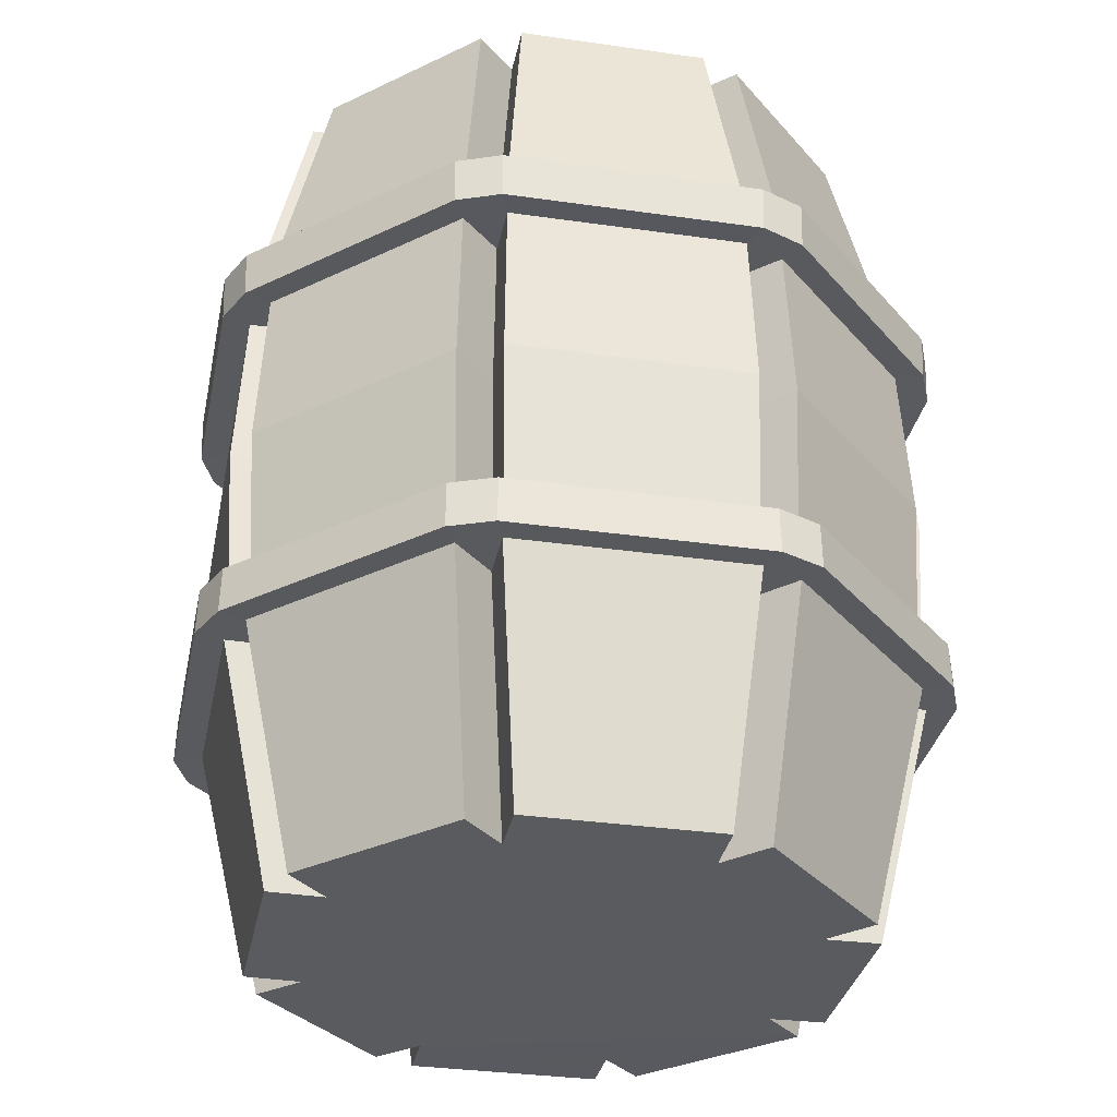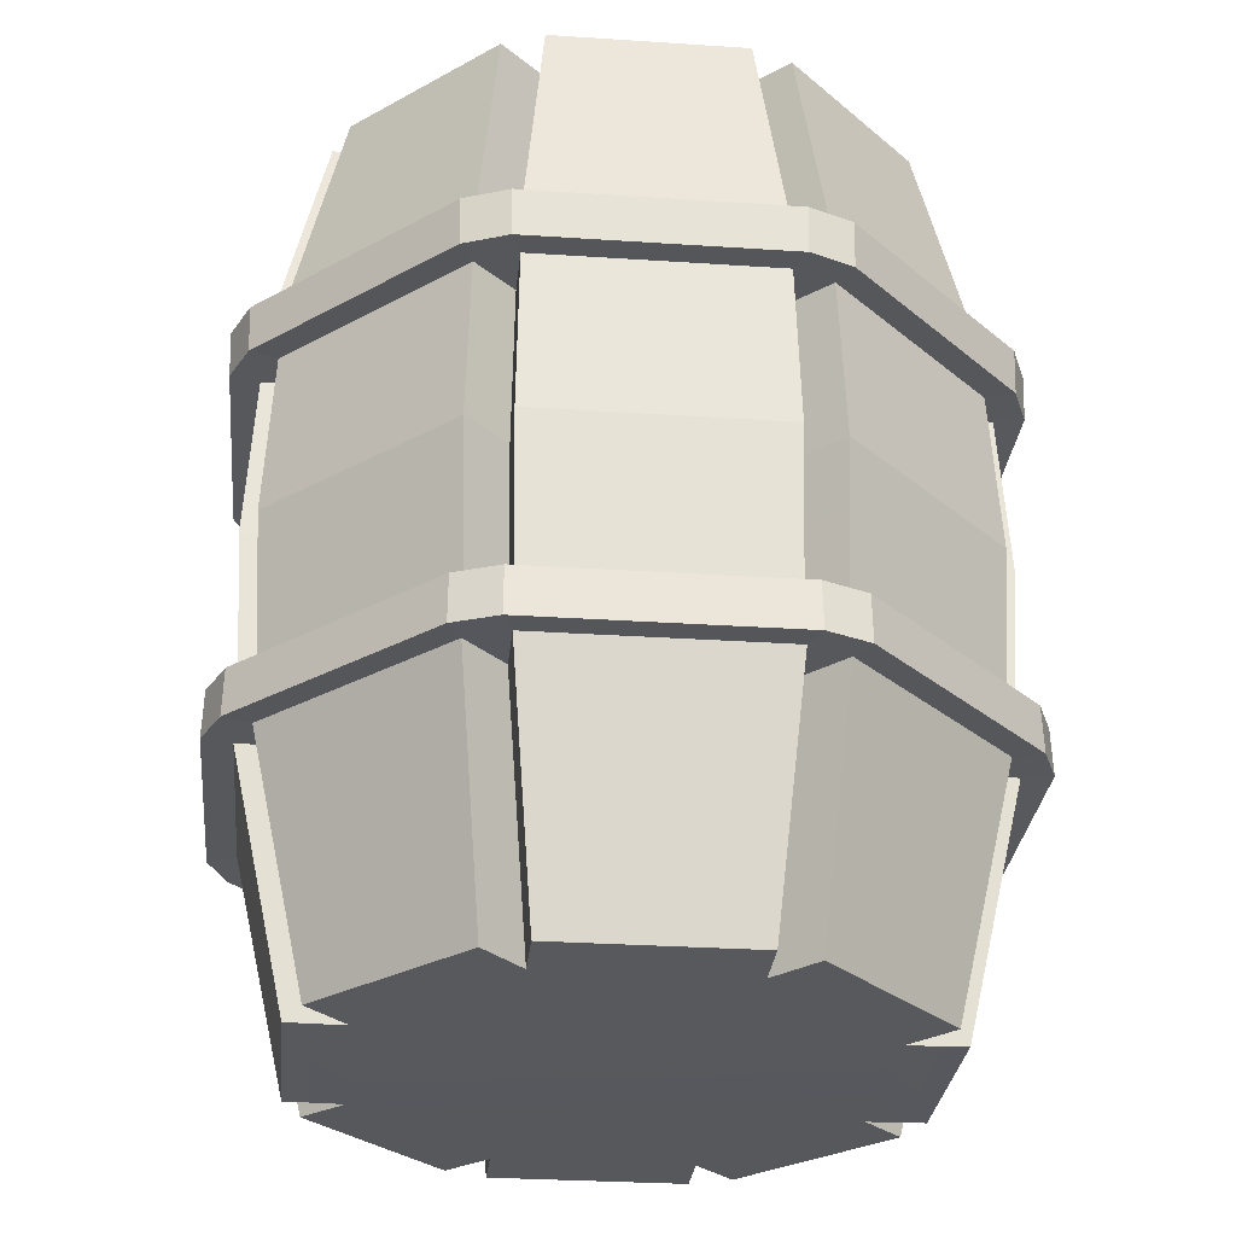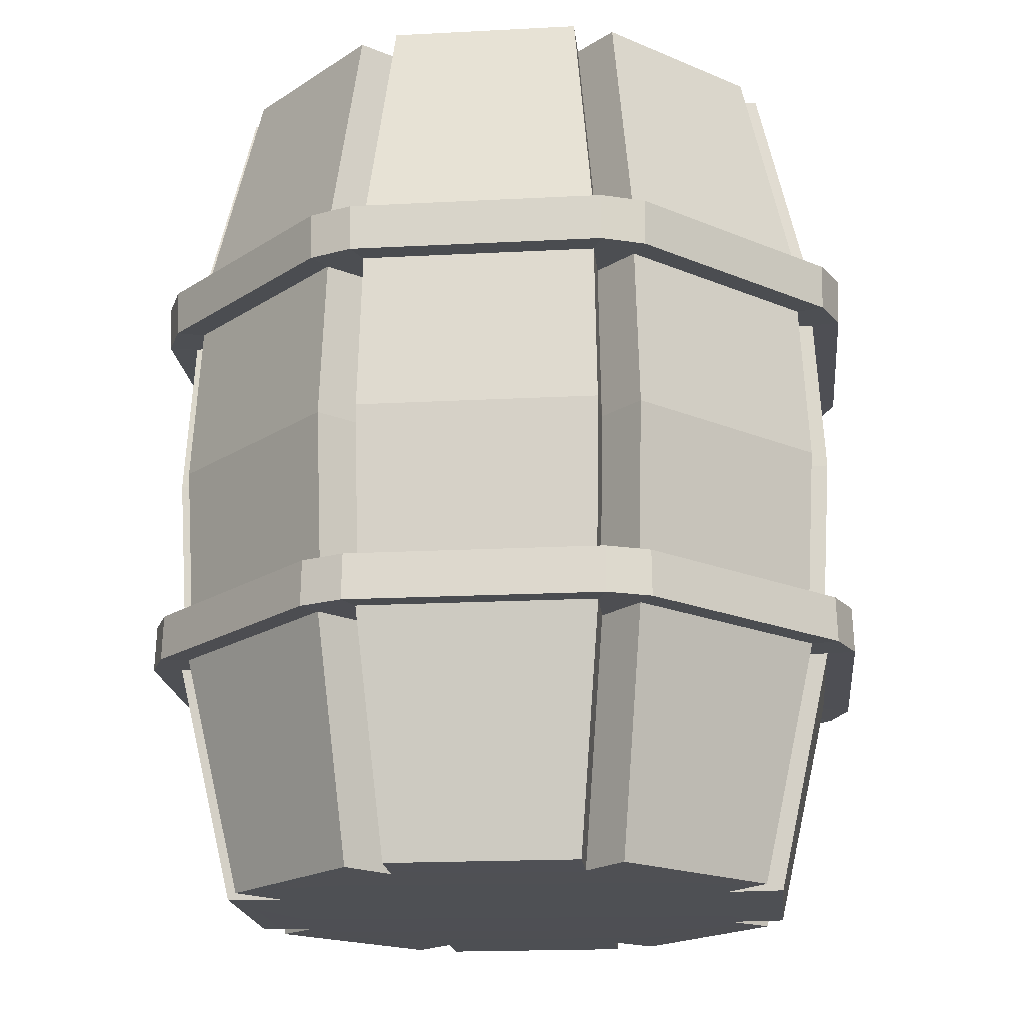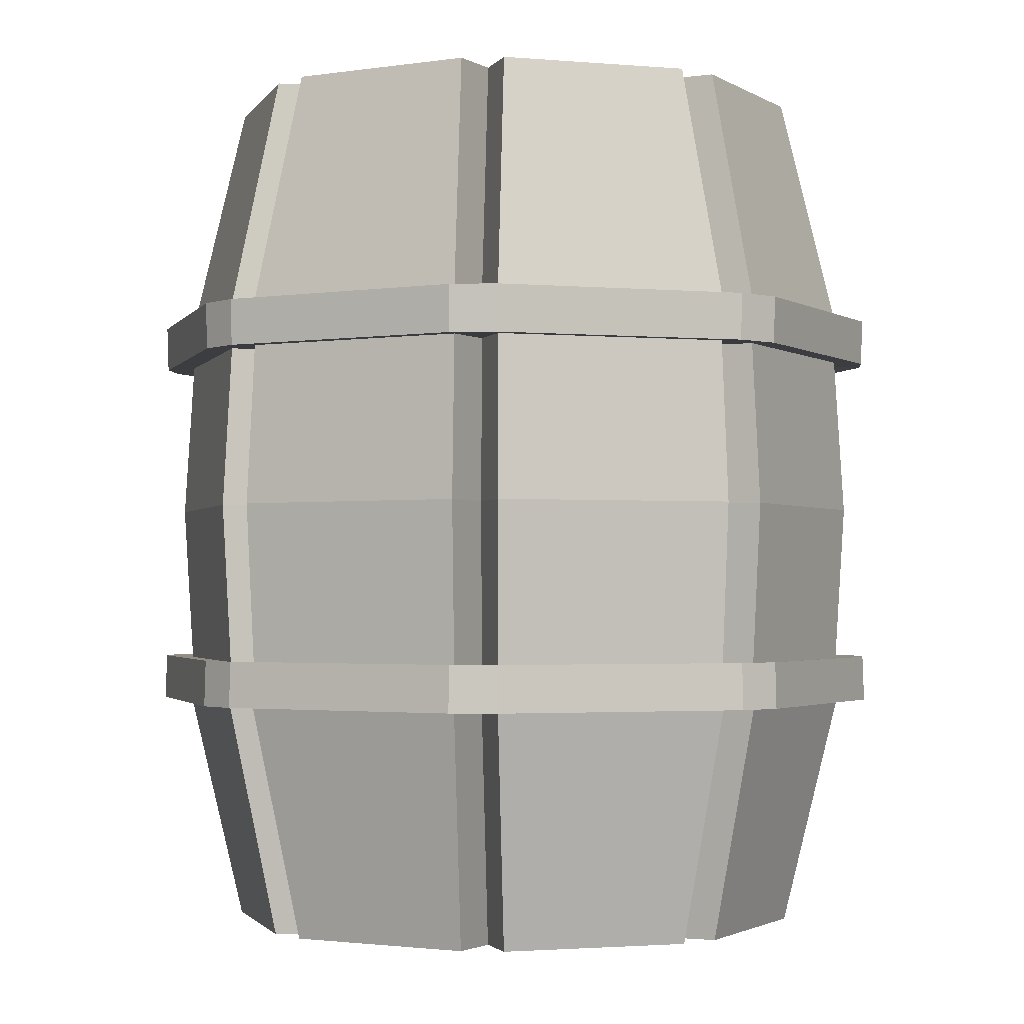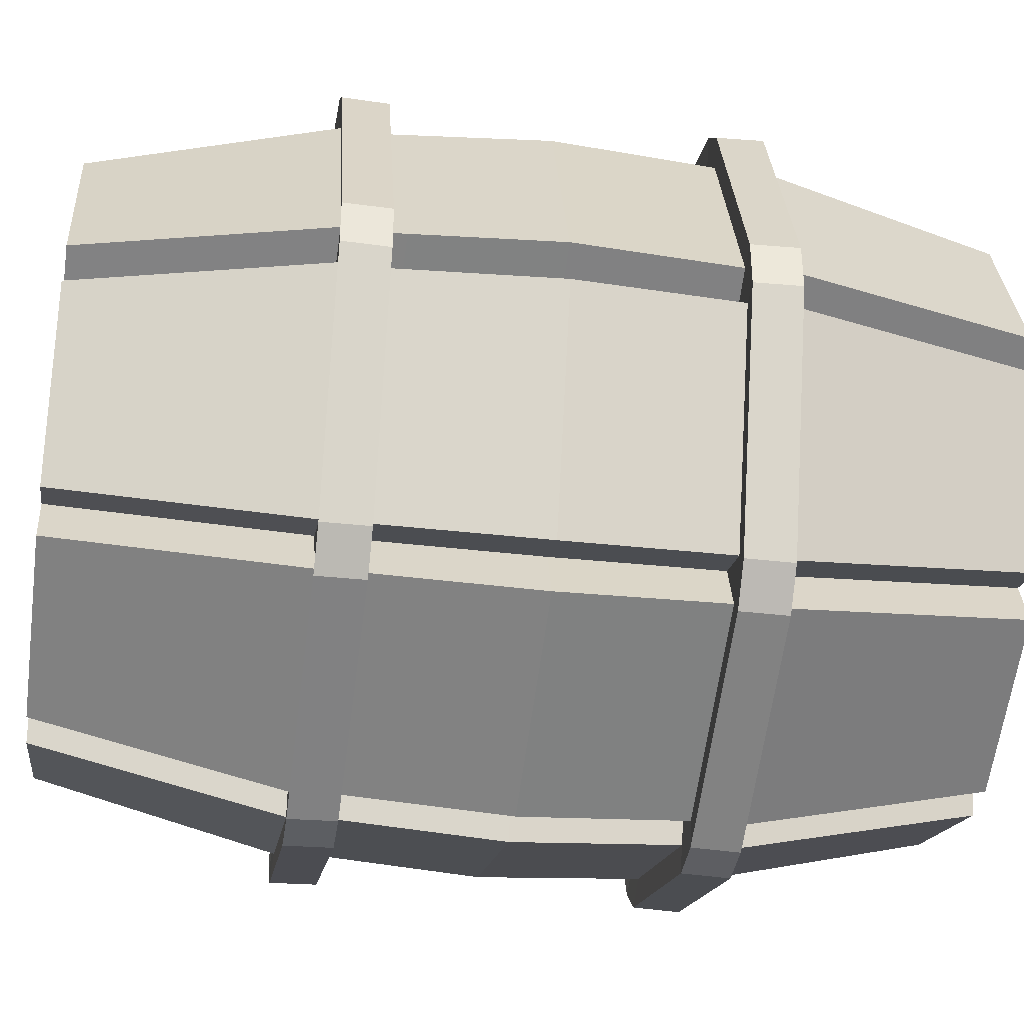
<metadata>
{"format":"obj","ext":"obj","renderer":"f3d","projection":"perspective","resolution":1024,"background":"white","views":[{"elev":-32.5,"azim":11.2,"up":"+Y"},{"elev":-29.0,"azim":-73.2,"up":"+Y"},{"elev":-18.6,"azim":-16.7,"up":"+Y"},{"elev":-2.0,"azim":95.6,"up":"+Y"},{"elev":-38.0,"azim":-98.1,"up":"+Z"}]}
</metadata>
<code>
o Barrel_Barrel_Cylinder.000
v 0 1.149 0.3228
v 0 1.073 0.3035
v -0.2146 1.073 0.2146
v -0.2283 1.149 0.2283
v 0 1.149 -0.3228
v 0.2283 1.149 -0.2283
v 0.256 1.148 -0.2953
v 0.02777 1.148 -0.3898
v 0.3228 1.149 0
v 0.2283 1.149 0.2283
v 0.2953 1.148 0.256
v 0.3898 1.148 0.02777
v -0.3228 1.149 0
v -0.3898 1.148 0.02777
v -0.2953 1.148 0.256
v 0.2817 0.8369 0.2817
v 0.256 1.148 0.2953
v 0.3095 0.8361 0.3487
v 0.2817 0.8369 -0.2817
v 0.2953 1.148 -0.256
v 0.3487 0.8361 -0.3095
v -0.2283 1.149 -0.2283
v -0.02777 1.148 -0.3898
v -0.256 1.148 -0.2953
v -0.2817 0.8369 0.2817
v -0.3487 0.8361 0.3095
v -0.3095 0.8361 0.3487
v -0.256 1.148 0.2953
v 0.3487 0.8361 0.3095
v -0.2146 1.073 -0.2146
v 0 1.073 -0.3035
v 0.3035 1.073 0
v 0.2146 1.073 0.2146
v -0.3035 1.073 0
v 0.2146 1.073 -0.2146
v 0.4654 0.8361 0.02777
v 0.3984 0.8369 0
v 0.3898 1.148 -0.02777
v 0.4654 0.8361 -0.02777
v 0.02777 0.8361 -0.4654
v 0.3095 0.8361 -0.3487
v 0 0.8369 -0.3984
v -0.3095 0.8361 -0.3487
v -0.02777 0.8361 -0.4654
v -0.2817 0.8369 -0.2817
v -0.4654 0.8361 -0.02777
v -0.3898 1.148 -0.02777
v -0.2953 1.148 -0.256
v -0.3487 0.8361 -0.3095
v -0.3984 0.8369 0
v -0.4654 0.8361 0.02777
v -0.02777 0.8361 0.4654
v -0.02777 1.148 0.3898
v 0 0.8369 0.3984
v 0.02777 1.148 0.3898
v 0.02777 0.8361 0.4654
v 0.2874 0.5701 0.2874
v 0.2804 0.7812 0.2804
v 0.3081 0.7804 0.3474
v 0.3164 0.5701 0.3573
v 0.02777 0.7804 0.4635
v 0.02894 0.5701 0.4764
v -0.02894 0.5701 0.4764
v -0.02777 0.7804 0.4635
v -0.3081 0.7804 0.3474
v -0.3164 0.5701 0.3573
v -0.2874 0.5701 0.2874
v -0.2804 0.7812 0.2804
v -0.3474 0.7804 0.3081
v -0.3573 0.5701 0.3164
v -0.4635 0.7804 0.02777
v -0.4764 0.5701 0.02894
v -0.4065 0.5701 0
v -0.3965 0.7812 0
v -0.4635 0.7804 -0.02777
v -0.4764 0.5701 -0.02894
v -0.3474 0.7804 -0.3081
v -0.3573 0.5701 -0.3164
v -0.3164 0.5701 -0.3573
v -0.3081 0.7804 -0.3474
v -0.02777 0.7804 -0.4635
v -0.02894 0.5701 -0.4764
v 0 0.5701 -0.4065
v 0 0.7812 -0.3965
v 0.02777 0.7804 -0.4635
v 0.02894 0.5701 -0.4764
v 0.3081 0.7804 -0.3474
v 0.3164 0.5701 -0.3573
v 0.2874 0.5701 -0.2874
v 0.2804 0.7812 -0.2804
v 0.3474 0.7804 -0.3081
v 0.3573 0.5701 -0.3164
v 0.4635 0.7804 -0.02777
v 0.4764 0.5701 -0.02894
v 0.4764 0.5701 0.02894
v 0.4635 0.7804 0.02777
v 0.3474 0.7804 0.3081
v 0.3573 0.5701 0.3164
v 0 0.5701 0.4065
v 0 0.7812 0.3965
v -0.2874 0.5701 -0.2874
v -0.2804 0.7812 -0.2804
v 0.4065 0.5701 0
v 0.3965 0.7812 0
v 0 -0.008911 -0.3228
v 0.02777 -0.008081 -0.3898
v 0.256 -0.008081 -0.2953
v 0.2283 -0.008911 -0.2283
v 0.3228 -0.008911 -0
v 0.3898 -0.008081 0.02777
v 0.2953 -0.008081 0.256
v 0.2283 -0.008911 0.2283
v -0.2283 -0.008911 0.2283
v -0.2953 -0.008081 0.256
v -0.3898 -0.008081 0.02777
v -0.3228 -0.008911 -0
v 0.2817 0.3034 0.2817
v 0.3095 0.3042 0.3487
v 0.256 -0.008081 0.2953
v 0.2817 0.3034 -0.2817
v 0.3487 0.3042 -0.3095
v 0.2953 -0.008081 -0.256
v -0.2283 -0.008911 -0.2283
v -0.256 -0.008081 -0.2953
v -0.02777 -0.008081 -0.3898
v -0.2817 0.3034 0.2817
v -0.3487 0.3042 0.3095
v -0.256 -0.008081 0.2953
v -0.3095 0.3042 0.3487
v 0.3487 0.3042 0.3095
v 0 -0.008911 0.3228
v 0.4654 0.3042 0.02777
v 0.3984 0.3034 0
v 0.4654 0.3042 -0.02777
v 0.3898 -0.008081 -0.02777
v 0.02777 0.3042 -0.4654
v 0.3095 0.3042 -0.3487
v 0 0.3034 -0.3984
v -0.3095 0.3042 -0.3487
v -0.02777 0.3042 -0.4654
v -0.2817 0.3034 -0.2817
v -0.4654 0.3042 -0.02777
v -0.3487 0.3042 -0.3095
v -0.2953 -0.008081 -0.256
v -0.3898 -0.008081 -0.02777
v -0.3984 0.3034 0
v -0.4654 0.3042 0.02777
v -0.02777 0.3042 0.4654
v -0.02777 -0.008081 0.3898
v 0 0.3034 0.3984
v 0.02777 0.3042 0.4654
v 0.02777 -0.008081 0.3898
v 0.3081 0.3599 0.3474
v 0.2804 0.3591 0.2804
v 0.02777 0.3599 0.4635
v -0.3081 0.3599 0.3474
v -0.02777 0.3599 0.4635
v -0.3474 0.3599 0.3081
v -0.2804 0.3591 0.2804
v -0.4635 0.3599 0.02777
v -0.4635 0.3599 -0.02777
v -0.3965 0.3591 0
v -0.3474 0.3599 -0.3081
v -0.02777 0.3599 -0.4635
v -0.3081 0.3599 -0.3474
v 0.02777 0.3599 -0.4635
v 0 0.3591 -0.3965
v 0.3081 0.3599 -0.3474
v 0.3474 0.3599 -0.3081
v 0.2804 0.3591 -0.2804
v 0.4635 0.3599 -0.02777
v 0.3474 0.3599 0.3081
v 0.4635 0.3599 0.02777
v 0 0.3591 0.3965
v -0.2804 0.3591 -0.2804
v 0.3965 0.3591 0
v 0.03004 0.7781 0.5014
v -0.03004 0.7781 0.5014
v 0.3772 0.8383 -0.3347
v 0.3347 0.8383 -0.3772
v 0.03004 0.8383 -0.5034
v -0.03004 0.8383 -0.5034
v 0.5034 0.8383 -0.03004
v -0.3758 0.7781 -0.3333
v -0.3333 0.7781 -0.3758
v -0.3333 0.7781 0.3758
v -0.5014 0.7781 -0.03004
v -0.5034 0.8383 -0.03004
v -0.3772 0.8383 -0.3347
v 0.5014 0.7781 0.03004
v 0.3758 0.7781 0.3333
v 0.5034 0.8383 0.03004
v 0.3772 0.8383 0.3347
v -0.03004 0.8383 0.5034
v -0.3347 0.8383 0.3772
v 0.3758 0.7781 -0.3333
v 0.5014 0.7781 -0.03004
v 0.03004 0.7781 -0.5014
v 0.3333 0.7781 -0.3758
v -0.3347 0.8383 -0.3772
v -0.03004 0.7781 -0.5014
v 0.3333 0.7781 0.3758
v 0.3347 0.8383 0.3772
v 0.03004 0.8383 0.5034
v -0.3758 0.7781 0.3333
v -0.3772 0.8383 0.3347
v -0.5034 0.8383 0.03004
v -0.5014 0.7781 0.03004
v -0.03004 0.3622 0.5014
v 0.03004 0.3622 0.5014
v 0.3347 0.302 -0.3772
v 0.3772 0.302 -0.3347
v -0.03004 0.302 -0.5034
v 0.03004 0.302 -0.5034
v 0.5034 0.302 -0.03004
v -0.3333 0.3622 -0.3758
v -0.3758 0.3622 -0.3333
v -0.3333 0.3622 0.3758
v -0.5014 0.3622 -0.03004
v -0.3772 0.302 -0.3347
v -0.5034 0.302 -0.03004
v 0.3758 0.3622 0.3333
v 0.5014 0.3622 0.03004
v 0.3772 0.302 0.3347
v 0.5034 0.302 0.03004
v -0.3347 0.302 0.3772
v -0.03004 0.302 0.5034
v 0.5014 0.3622 -0.03004
v 0.3758 0.3622 -0.3333
v 0.03004 0.3622 -0.5014
v 0.3333 0.3622 -0.3758
v -0.03004 0.3622 -0.5014
v -0.3347 0.302 -0.3772
v 0.3333 0.3622 0.3758
v 0.03004 0.302 0.5034
v 0.3347 0.302 0.3772
v -0.3758 0.3622 0.3333
v -0.5014 0.3622 0.03004
v -0.5034 0.302 0.03004
v -0.3772 0.302 0.3347
f 2 4 1
f 5 7 8
f 9 11 12
f 13 15 4
f 16 17 18
f 19 20 21
f 5 24 22
f 25 15 26
f 25 28 4
f 16 11 10
f 22 31 5
f 32 10 9
f 4 34 13
f 6 32 9
f 10 2 1
f 22 34 30
f 34 2 32
f 36 11 29
f 37 12 36
f 20 39 21
f 37 38 9
f 9 20 6
f 40 7 41
f 19 7 6
f 42 8 40
f 24 44 43
f 42 23 5
f 45 24 43
f 47 49 46
f 50 47 46
f 13 48 47
f 45 48 22
f 26 14 51
f 50 14 13
f 52 28 27
f 54 53 52
f 1 28 53
f 17 56 18
f 54 55 1
f 1 17 10
f 57 59 60
f 59 62 60
f 64 66 63
f 67 69 70
f 69 72 70
f 73 75 76
f 76 77 78
f 80 82 79
f 83 85 86
f 86 87 88
f 89 91 92
f 91 94 92
f 95 97 98
f 99 64 63
f 101 80 79
f 103 96 95
f 31 6 5
f 67 65 68
f 73 71 74
f 83 81 84
f 89 87 90
f 57 97 58
f 99 61 100
f 101 77 102
f 103 93 104
f 105 107 108
f 110 112 109
f 113 115 116
f 117 119 112
f 120 122 108
f 124 105 123
f 126 114 113
f 128 126 113
f 111 117 112
f 112 113 123
f 132 111 110
f 133 110 109
f 134 122 121
f 135 133 109
f 108 135 109
f 136 107 106
f 107 120 108
f 138 106 105
f 140 124 139
f 125 138 105
f 141 124 123
f 143 145 142
f 146 145 116
f 145 123 116
f 144 141 123
f 127 115 114
f 115 146 116
f 148 128 149
f 150 149 131
f 131 128 113
f 151 119 118
f 152 150 131
f 119 131 112
f 57 153 154
f 62 153 60
f 66 157 63
f 67 158 159
f 72 158 70
f 73 161 162
f 76 163 161
f 82 165 79
f 83 166 167
f 86 168 166
f 89 169 170
f 94 169 92
f 95 172 173
f 99 157 174
f 101 165 175
f 103 173 176
f 156 67 159
f 160 73 162
f 164 83 167
f 168 89 170
f 172 57 154
f 155 99 174
f 163 101 175
f 171 103 176
f 2 3 4
f 5 6 7
f 9 10 11
f 13 14 15
f 16 10 17
f 19 6 20
f 5 23 24
f 25 4 15
f 25 27 28
f 16 29 11
f 22 30 31
f 32 33 10
f 4 3 34
f 6 35 32
f 10 33 2
f 22 13 34
f 32 35 31
f 31 30 34
f 34 3 2
f 2 33 32
f 32 31 34
f 36 12 11
f 37 9 12
f 20 38 39
f 37 39 38
f 9 38 20
f 40 8 7
f 19 41 7
f 42 5 8
f 24 23 44
f 42 44 23
f 45 22 24
f 47 48 49
f 50 13 47
f 13 22 48
f 45 49 48
f 26 15 14
f 50 51 14
f 52 53 28
f 54 1 53
f 1 4 28
f 17 55 56
f 54 56 55
f 1 55 17
f 57 58 59
f 59 61 62
f 64 65 66
f 67 68 69
f 69 71 72
f 73 74 75
f 76 75 77
f 80 81 82
f 83 84 85
f 86 85 87
f 89 90 91
f 91 93 94
f 95 96 97
f 99 100 64
f 101 102 80
f 103 104 96
f 31 35 6
f 67 66 65
f 73 72 71
f 83 82 81
f 89 88 87
f 57 98 97
f 99 62 61
f 101 78 77
f 103 94 93
f 105 106 107
f 110 111 112
f 113 114 115
f 117 118 119
f 120 121 122
f 124 125 105
f 126 127 114
f 128 129 126
f 111 130 117
f 123 105 108
f 108 109 112
f 112 131 113
f 113 116 123
f 123 108 112
f 132 130 111
f 133 132 110
f 134 135 122
f 135 134 133
f 108 122 135
f 136 137 107
f 107 137 120
f 138 136 106
f 140 125 124
f 125 140 138
f 141 139 124
f 143 144 145
f 146 142 145
f 145 144 123
f 144 143 141
f 127 147 115
f 115 147 146
f 148 129 128
f 150 148 149
f 131 149 128
f 151 152 119
f 152 151 150
f 119 152 131
f 57 60 153
f 62 155 153
f 66 156 157
f 67 70 158
f 72 160 158
f 73 76 161
f 76 78 163
f 82 164 165
f 83 86 166
f 86 88 168
f 89 92 169
f 94 171 169
f 95 98 172
f 99 63 157
f 101 79 165
f 103 95 173
f 156 66 67
f 160 72 73
f 164 82 83
f 168 88 89
f 172 98 57
f 155 62 99
f 163 78 101
f 171 94 103
f 61 177 178
f 179 41 21
f 40 182 44
f 39 179 21
f 184 80 77
f 64 186 65
f 188 184 187
f 97 190 191
f 192 191 190
f 194 186 178
f 91 197 93
f 181 199 198
f 87 198 199
f 200 201 185
f 203 177 202
f 59 177 61
f 205 207 208
f 77 187 184
f 198 182 181
f 202 193 203
f 178 204 194
f 185 189 200
f 52 195 194
f 206 195 27
f 191 59 97
f 196 183 197
f 49 188 46
f 80 201 81
f 208 75 71
f 196 180 179
f 18 204 203
f 69 208 71
f 46 207 51
f 26 207 206
f 29 192 36
f 43 189 49
f 43 182 200
f 41 181 40
f 18 193 29
f 201 85 81
f 87 199 196
f 190 183 192
f 197 96 93
f 194 204 56
f 205 195 206
f 65 205 69
f 187 207 188
f 36 183 39
f 209 210 155
f 211 212 121
f 140 214 136
f 121 215 134
f 216 217 163
f 218 157 156
f 219 220 221
f 172 223 173
f 223 224 225
f 218 227 209
f 228 169 171
f 231 214 230
f 168 230 166
f 232 233 216
f 210 236 234
f 210 153 155
f 238 240 237
f 163 219 161
f 213 230 214
f 236 222 234
f 235 209 227
f 233 217 216
f 148 226 129
f 129 240 127
f 234 222 172
f 228 212 229
f 221 143 142
f 232 165 164
f 219 238 160
f 211 229 212
f 118 235 151
f 238 158 160
f 147 221 142
f 127 239 147
f 225 130 132
f 220 233 139
f 139 213 140
f 214 137 136
f 130 236 118
f 230 232 164
f 229 231 168
f 215 223 225
f 223 228 171
f 151 227 148
f 226 237 240
f 158 218 156
f 239 219 221
f 134 225 132
f 178 64 61
f 64 100 61
f 180 41 179
f 41 19 21
f 44 42 40
f 40 181 182
f 39 183 179
f 185 80 184
f 80 102 77
f 64 178 186
f 188 189 184
f 97 96 190
f 192 193 191
f 194 195 186
f 91 196 197
f 181 180 199
f 87 85 198
f 200 182 201
f 203 204 177
f 59 202 177
f 205 206 207
f 77 75 187
f 198 201 182
f 202 191 193
f 178 177 204
f 185 184 189
f 52 27 195
f 27 25 26
f 26 206 27
f 202 59 191
f 59 58 97
f 196 179 183
f 49 189 188
f 80 185 201
f 187 75 208
f 75 74 71
f 196 199 180
f 18 56 204
f 69 205 208
f 51 50 46
f 46 188 207
f 26 51 207
f 29 193 192
f 49 45 43
f 43 200 189
f 43 44 182
f 41 180 181
f 29 16 18
f 18 203 193
f 198 85 201
f 85 84 81
f 196 91 87
f 91 90 87
f 190 197 183
f 190 96 197
f 96 104 93
f 56 54 52
f 52 194 56
f 205 186 195
f 69 68 65
f 65 186 205
f 187 208 207
f 39 37 36
f 36 192 183
f 174 157 155
f 157 209 155
f 120 137 121
f 137 211 121
f 136 138 140
f 140 213 214
f 121 212 215
f 175 165 163
f 165 216 163
f 218 209 157
f 219 217 220
f 172 222 223
f 223 222 224
f 218 226 227
f 228 229 169
f 231 211 214
f 168 231 230
f 232 213 233
f 210 235 236
f 210 234 153
f 238 239 240
f 163 217 219
f 213 232 230
f 236 224 222
f 235 210 209
f 233 220 217
f 148 227 226
f 127 126 129
f 129 226 240
f 154 153 172
f 153 234 172
f 228 215 212
f 221 220 143
f 232 216 165
f 162 161 160
f 161 219 160
f 211 231 229
f 118 236 235
f 238 237 158
f 142 146 147
f 147 239 221
f 127 240 239
f 225 224 130
f 139 141 143
f 143 220 139
f 139 233 213
f 214 211 137
f 118 117 130
f 130 224 236
f 167 166 164
f 166 230 164
f 170 169 168
f 169 229 168
f 215 228 223
f 176 173 171
f 173 223 171
f 148 150 151
f 151 235 227
f 226 218 237
f 156 159 158
f 158 237 218
f 239 238 219
f 132 133 134
f 134 215 225

</code>
